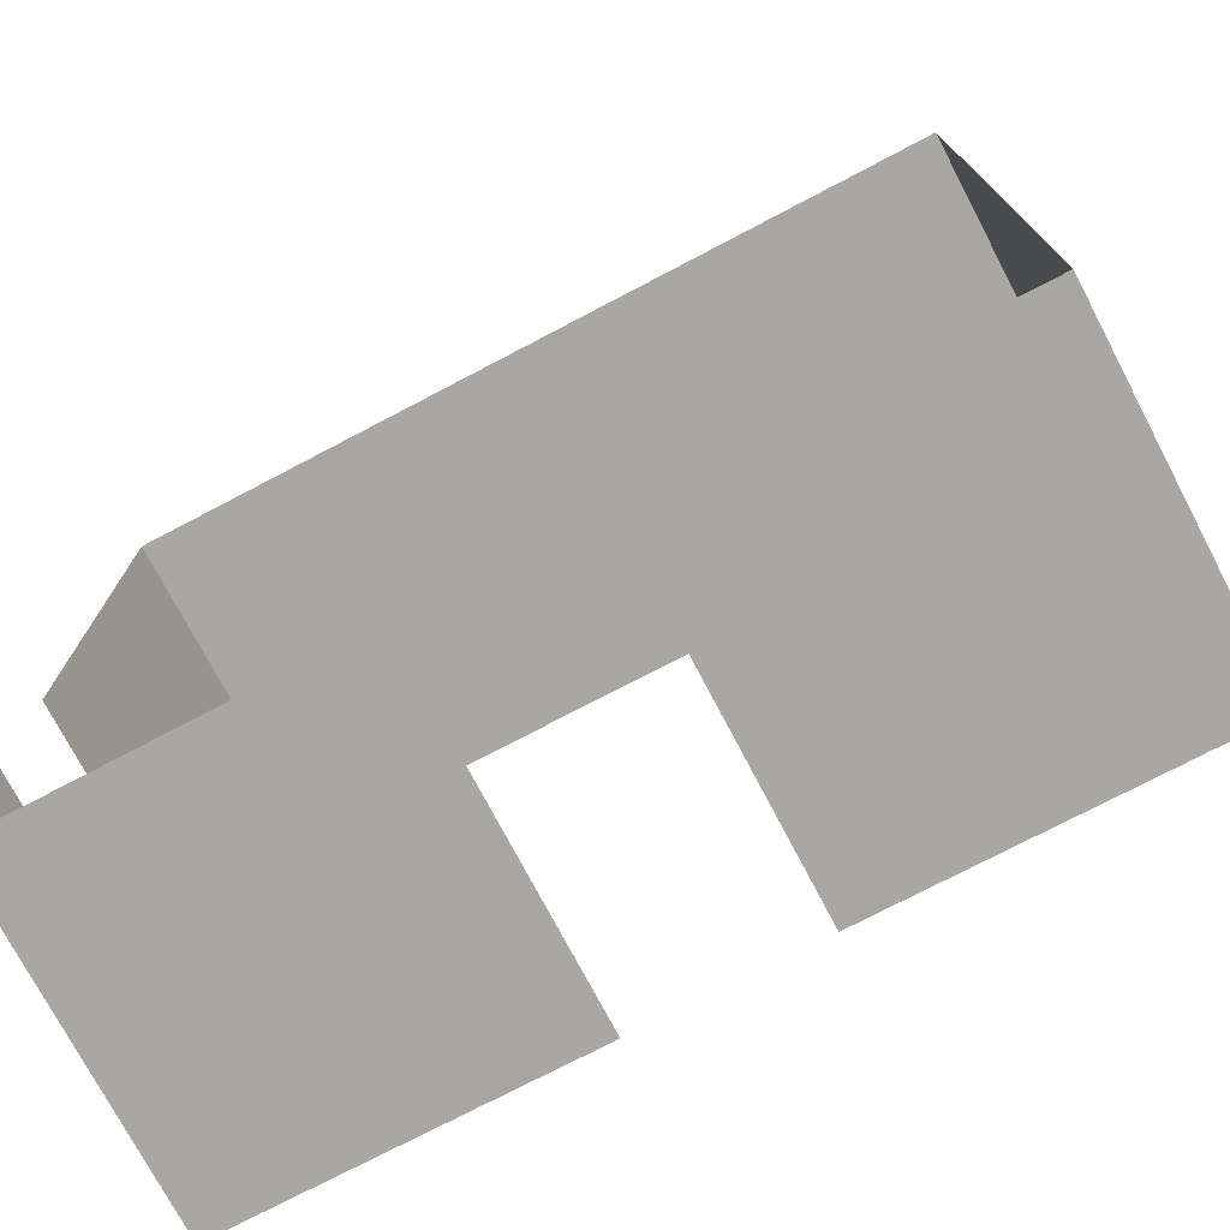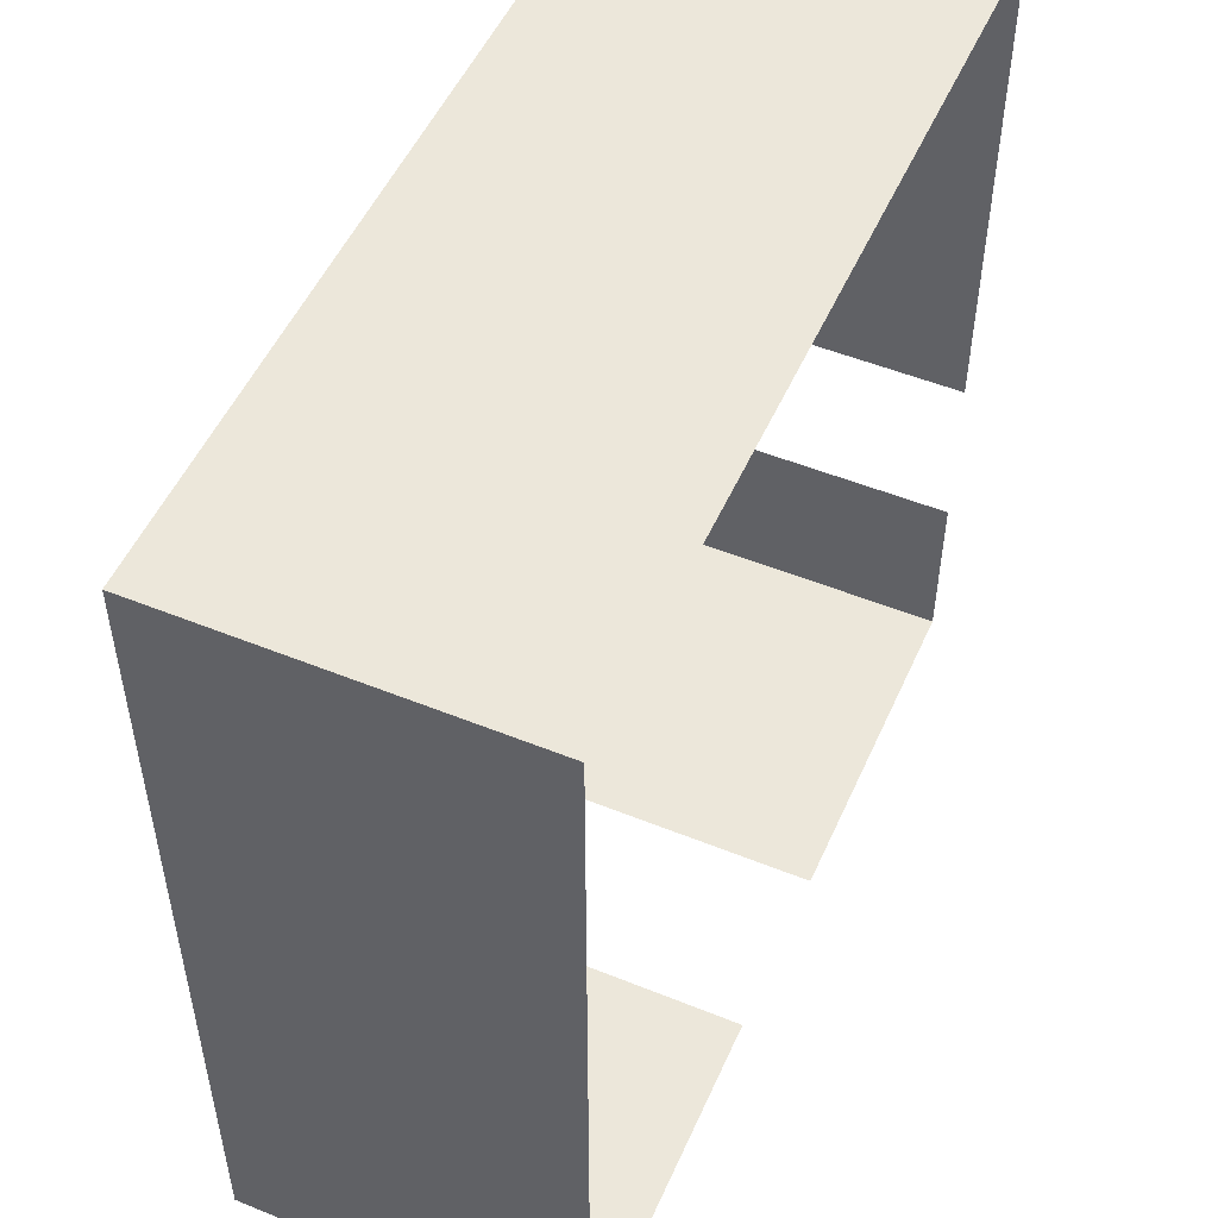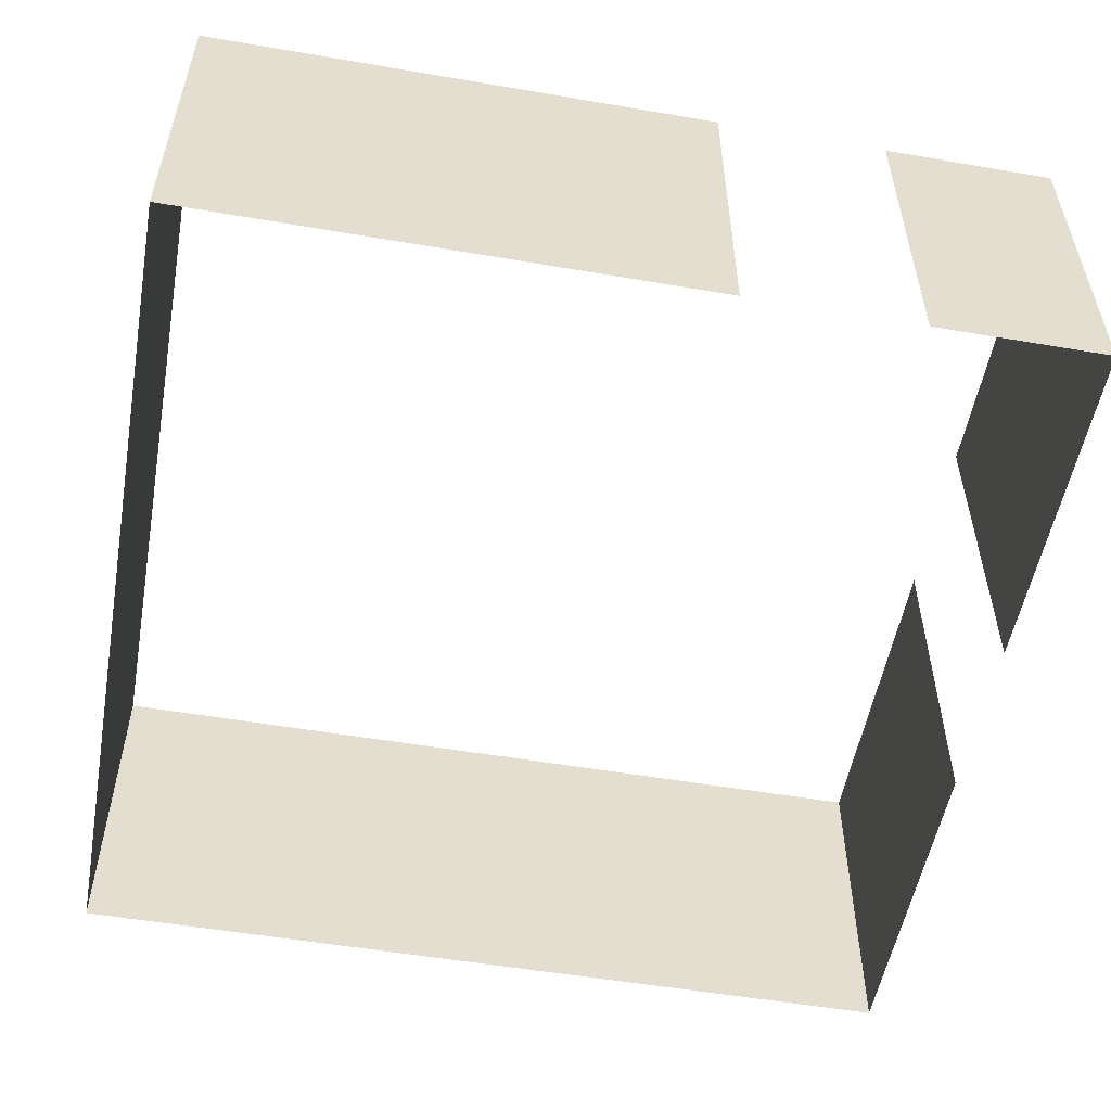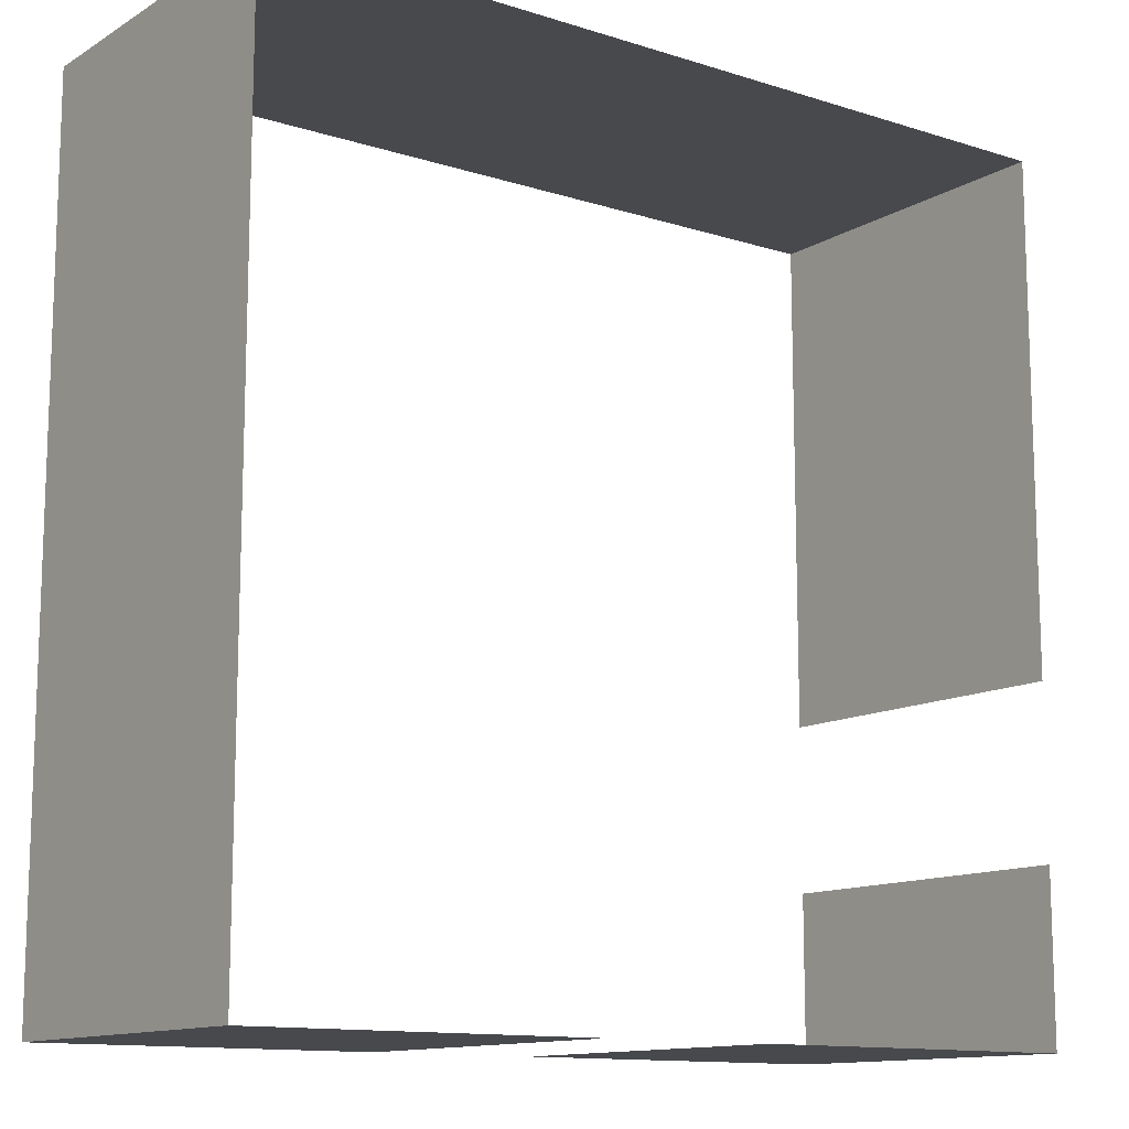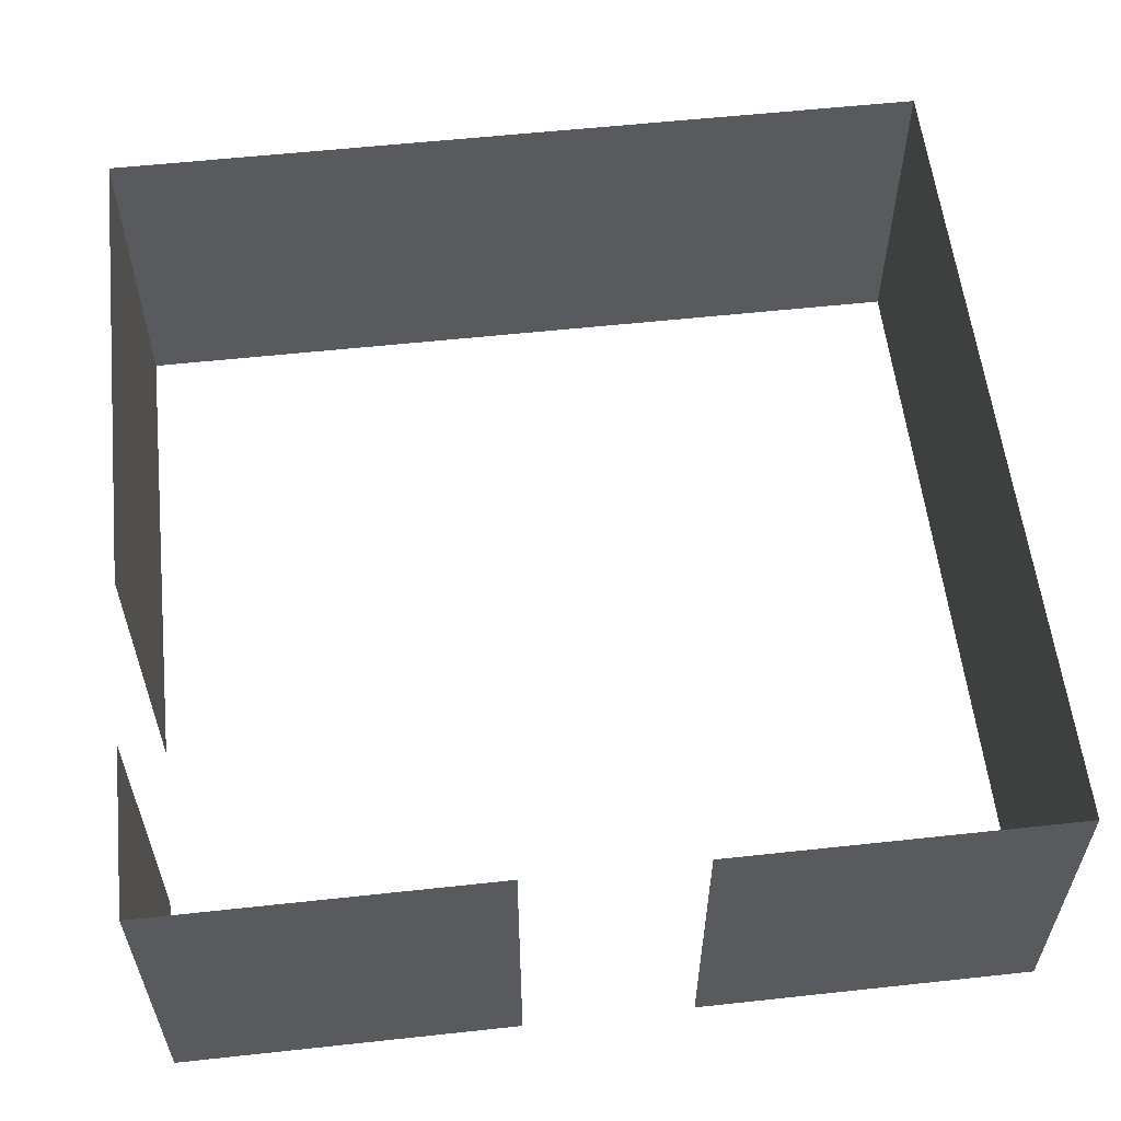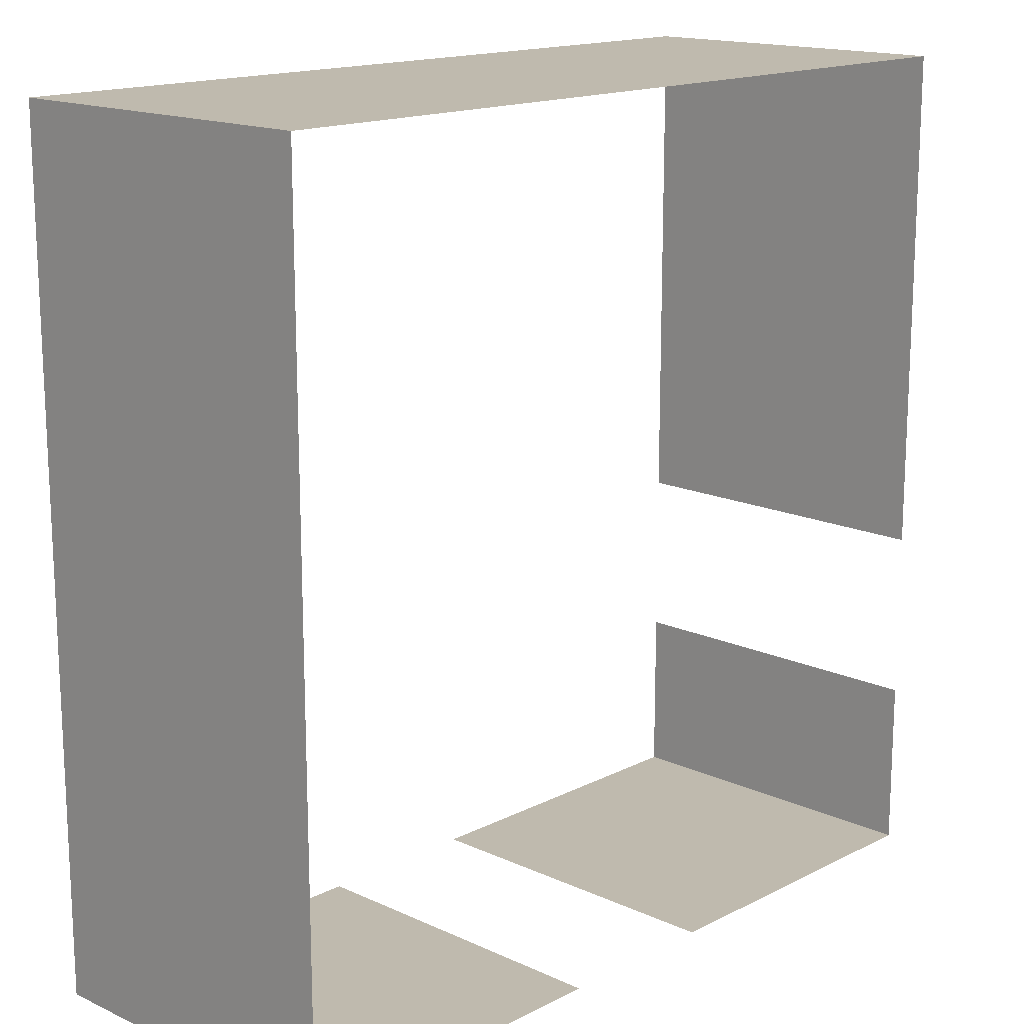
<metadata>
{"format":"obj","ext":"obj","renderer":"f3d","projection":"perspective","resolution":1024,"background":"white","views":[{"elev":-74.8,"azim":-152.3,"up":"+Z"},{"elev":51.6,"azim":-66.3,"up":"+Z"},{"elev":-53.8,"azim":79.7,"up":"+Y"},{"elev":-12.5,"azim":-36.4,"up":"+Z"},{"elev":57.7,"azim":173.6,"up":"+Y"},{"elev":15.8,"azim":-46.4,"up":"+Z"}]}
</metadata>
<code>
g _Combined_Water38_0
v 1.5 0.25 -2.5
v 1.5 1.25 -2.5
v 0.5 1.25 -2.5
v 0.5 0.25 -2.5
v -2.5 0.25 2.5
v -2.5 1.25 2.5
v -1.5 1.25 2.5
v -1.5 0.25 2.5
v -2.5 -0.75 2.5
v -2.5 0.25 2.5
v -1.5 0.25 2.5
v -1.5 -0.75 2.5
v -2.5 -0.75 -2.5
v -2.5 0.25 -2.5
v -2.5 0.25 -1.5
v -2.5 -0.75 -1.5
v -2.5 0.25 -2.5
v -2.5 1.25 -2.5
v -2.5 1.25 -1.5
v -2.5 0.25 -1.5
v -2.5 0.25 -1.5
v -2.5 1.25 -1.5
v -2.5 1.25 -0.5
v -2.5 0.25 -0.5
v -2.5 -0.75 -1.5
v -2.5 0.25 -1.5
v -2.5 0.25 -0.5
v -2.5 -0.75 -0.5
v -1.5 0.25 2.5
v -1.5 1.25 2.5
v -0.5 1.25 2.5
v -0.5 0.25 2.5
v -2.5 -0.75 1.5
v -2.5 0.25 1.5
v -2.5 0.25 2.5
v -2.5 -0.75 2.5
v -2.5 0.25 0.5
v -2.5 1.25 0.5
v -2.5 1.25 1.5
v -2.5 0.25 1.5
v -2.5 -0.75 0.5
v -2.5 0.25 0.5
v -2.5 0.25 1.5
v -2.5 -0.75 1.5
v -2.5 -0.75 -0.5
v -2.5 0.25 -0.5
v -2.5 0.25 0.5
v -2.5 -0.75 0.5
v -2.5 0.25 -0.5
v -2.5 1.25 -0.5
v -2.5 1.25 0.5
v -2.5 0.25 0.5
v -1.5 -0.75 -2.5
v -1.5 0.25 -2.5
v -2.5 0.25 -2.5
v -2.5 -0.75 -2.5
v -1.5 0.25 -2.5
v -1.5 1.25 -2.5
v -2.5 1.25 -2.5
v -2.5 0.25 -2.5
v -2.5 0.25 1.5
v -2.5 1.25 1.5
v -2.5 1.25 2.5
v -2.5 0.25 2.5
v -1.5 -0.75 2.5
v -1.5 0.25 2.5
v -0.5 0.25 2.5
v -0.5 -0.75 2.5
v 1.5 -0.75 2.5
v 1.5 0.25 2.5
v 2.5 0.25 2.5
v 2.5 -0.75 2.5
v 1.5 0.25 2.5
v 1.5 1.25 2.5
v 2.5 1.25 2.5
v 2.5 0.25 2.5
v 1.5 -0.75 -2.5
v 1.5 0.25 -2.5
v 0.5 0.25 -2.5
v 0.5 -0.75 -2.5
v 2.5 -0.75 -2.5
v 2.5 0.25 -2.5
v 1.5 0.25 -2.5
v 1.5 -0.75 -2.5
v 2.5 0.25 -2.5
v 2.5 1.25 -2.5
v 1.5 1.25 -2.5
v 1.5 0.25 -2.5
v 2.5 0.25 -1.5
v 2.5 1.25 -1.5
v 2.5 1.25 -2.5
v 2.5 0.25 -2.5
v 2.5 -0.75 -1.5
v 2.5 0.25 -1.5
v 2.5 0.25 -2.5
v 2.5 -0.75 -2.5
v 2.5 -0.75 0.5
v 2.5 0.25 0.5
v 2.5 0.25 -0.5
v 2.5 -0.75 -0.5
v 2.5 0.25 0.5
v 2.5 1.25 0.5
v 2.5 1.25 -0.5
v 2.5 0.25 -0.5
v 2.5 0.25 1.5
v 2.5 1.25 1.5
v 2.5 1.25 0.5
v 2.5 0.25 0.5
v 2.5 -0.75 1.5
v 2.5 0.25 1.5
v 2.5 0.25 0.5
v 2.5 -0.75 0.5
v 2.5 -0.75 2.5
v 2.5 0.25 2.5
v 2.5 0.25 1.5
v 2.5 -0.75 1.5
v 2.5 0.25 2.5
v 2.5 1.25 2.5
v 2.5 1.25 1.5
v 2.5 0.25 1.5
v -0.5 0.25 2.5
v -0.5 1.25 2.5
v 0.5 1.25 2.5
v 0.5 0.25 2.5
v -0.5 -0.75 2.5
v -0.5 0.25 2.5
v 0.5 0.25 2.5
v 0.5 -0.75 2.5
v 0.5 -0.75 2.5
v 0.5 0.25 2.5
v 1.5 0.25 2.5
v 1.5 -0.75 2.5
v 0.5 0.25 2.5
v 0.5 1.25 2.5
v 1.5 1.25 2.5
v 1.5 0.25 2.5
v -0.5 0.25 -2.5
v -0.5 1.25 -2.5
v -1.5 1.25 -2.5
v -1.5 0.25 -2.5
v -0.5 -0.75 -2.5
v -0.5 0.25 -2.5
v -1.5 0.25 -2.5
v -1.5 -0.75 -2.5
g _Combined_Water38_0_0
f 3 2 1
f 4 3 1
f 7 6 5
f 8 7 5
f 11 10 9
f 12 11 9
f 15 14 13
f 16 15 13
f 19 18 17
f 20 19 17
f 23 22 21
f 24 23 21
f 27 26 25
f 28 27 25
f 31 30 29
f 32 31 29
f 35 34 33
f 36 35 33
f 39 38 37
f 40 39 37
f 43 42 41
f 44 43 41
f 47 46 45
f 48 47 45
f 51 50 49
f 52 51 49
f 55 54 53
f 56 55 53
f 59 58 57
f 60 59 57
f 63 62 61
f 64 63 61
f 67 66 65
f 68 67 65
f 71 70 69
f 72 71 69
f 75 74 73
f 76 75 73
f 79 78 77
f 80 79 77
f 83 82 81
f 84 83 81
f 87 86 85
f 88 87 85
f 91 90 89
f 92 91 89
f 95 94 93
f 96 95 93
f 99 98 97
f 100 99 97
f 103 102 101
f 104 103 101
f 107 106 105
f 108 107 105
f 111 110 109
f 112 111 109
f 115 114 113
f 116 115 113
f 119 118 117
f 120 119 117
f 123 122 121
f 124 123 121
f 127 126 125
f 128 127 125
f 131 130 129
f 132 131 129
f 135 134 133
f 136 135 133
f 139 138 137
f 140 139 137
f 143 142 141
f 144 143 141

</code>
